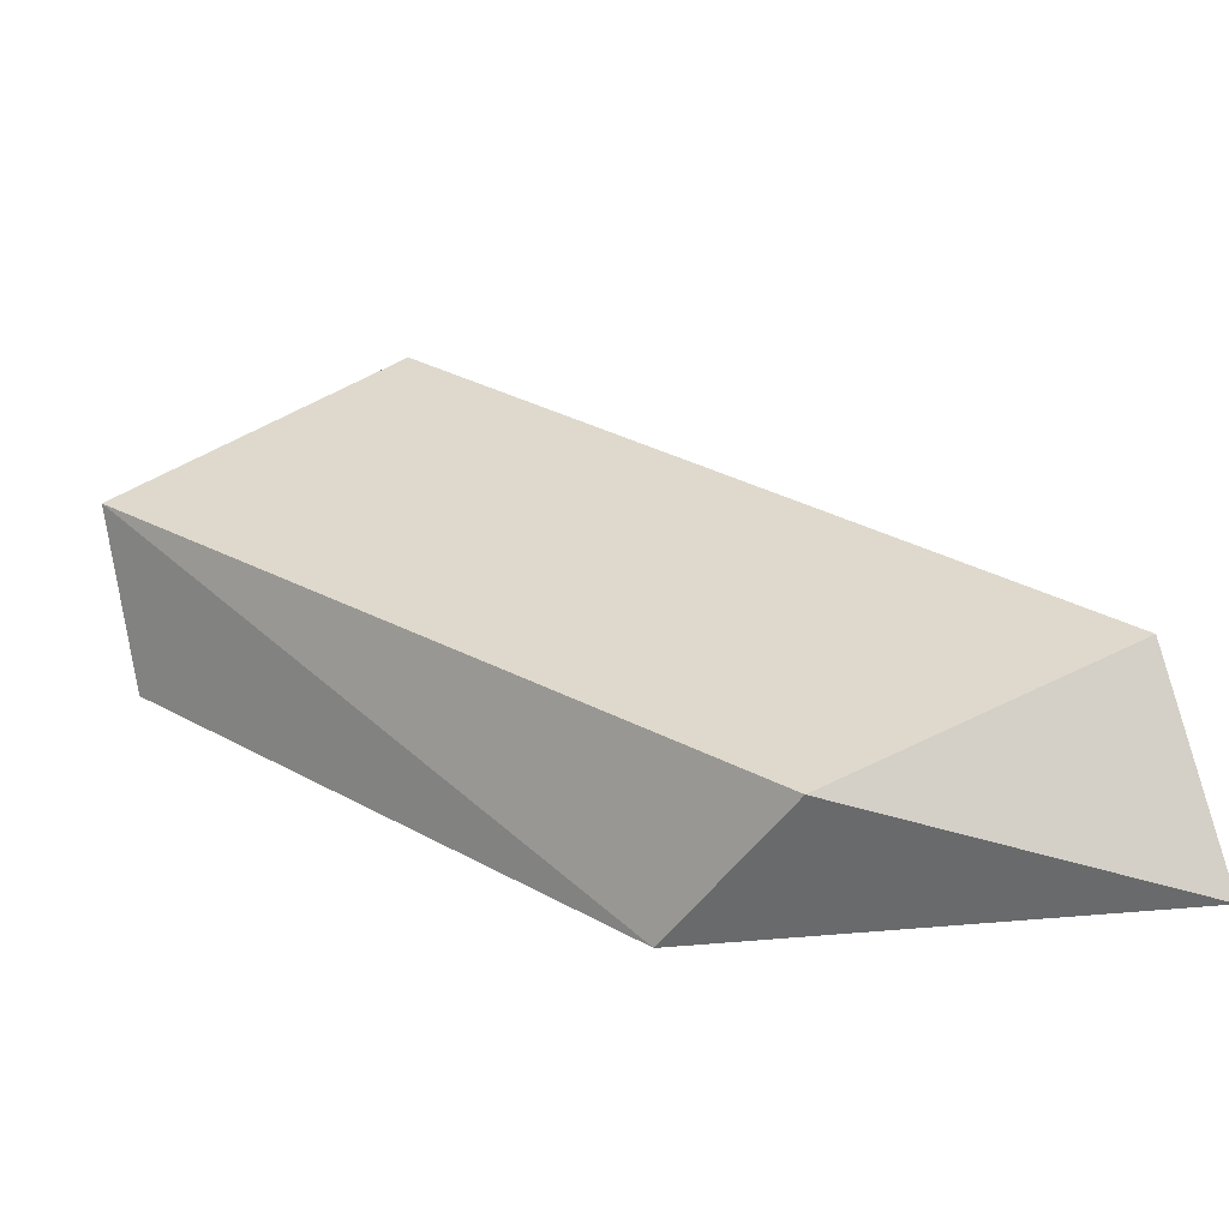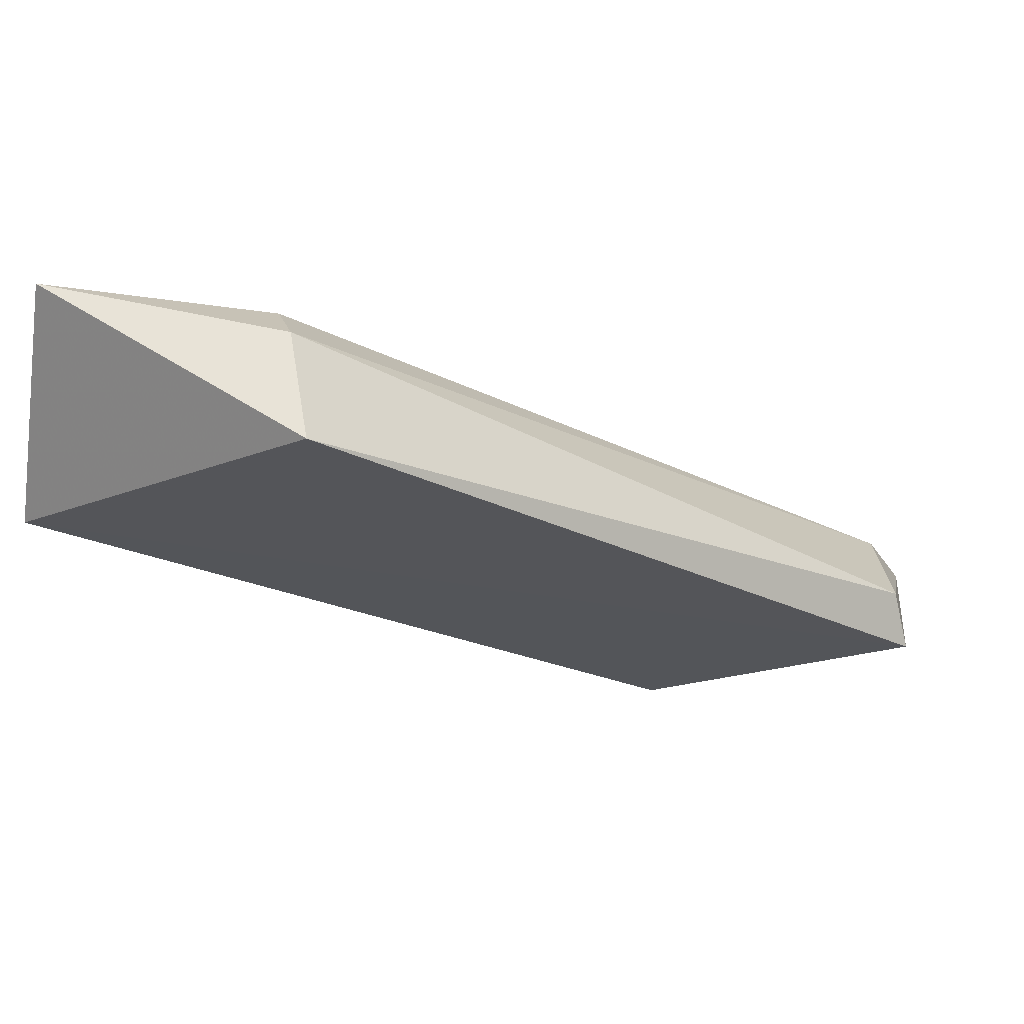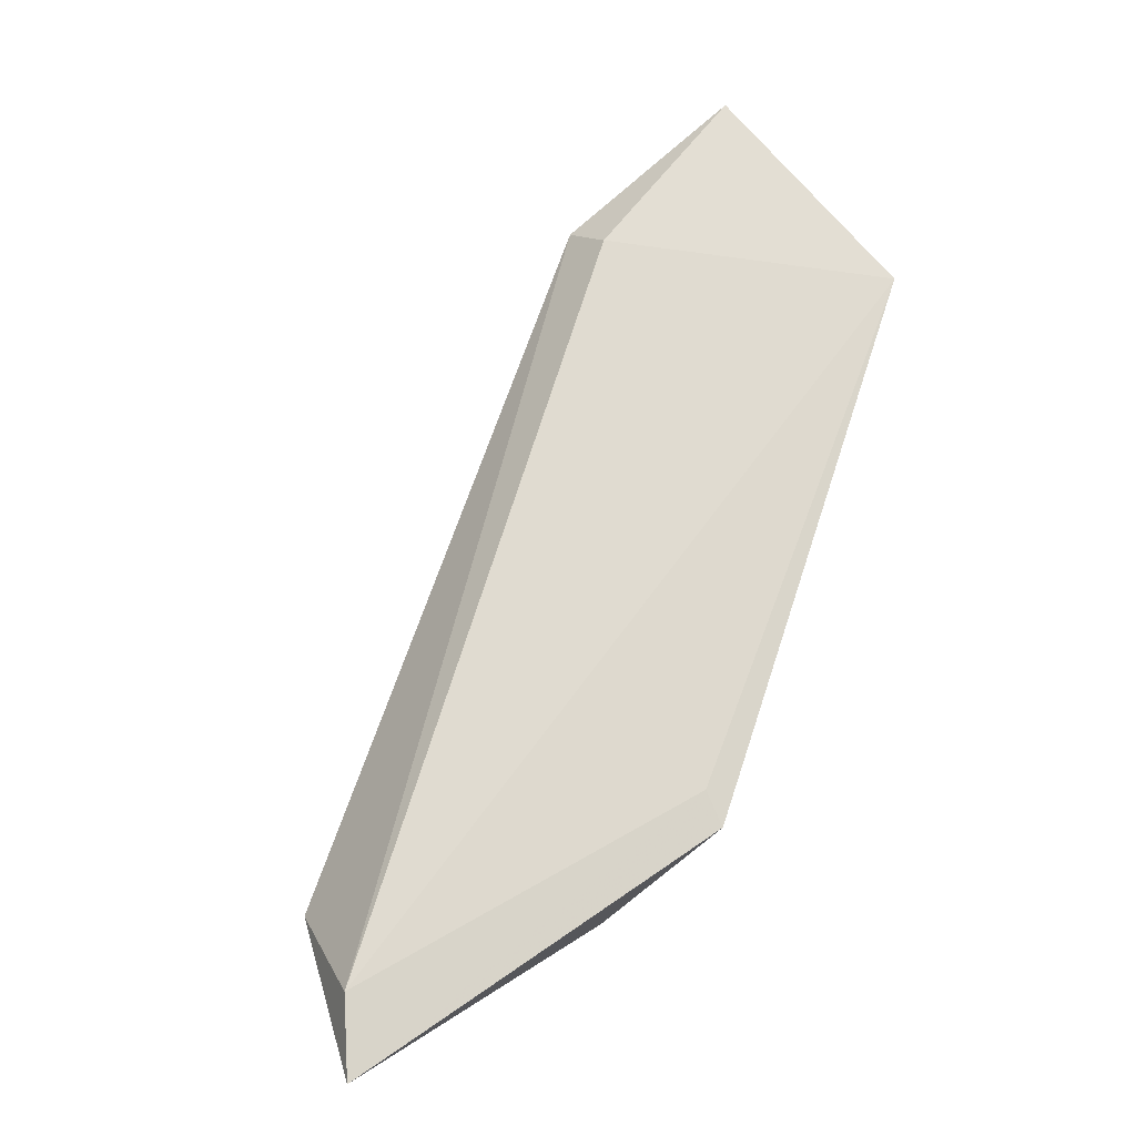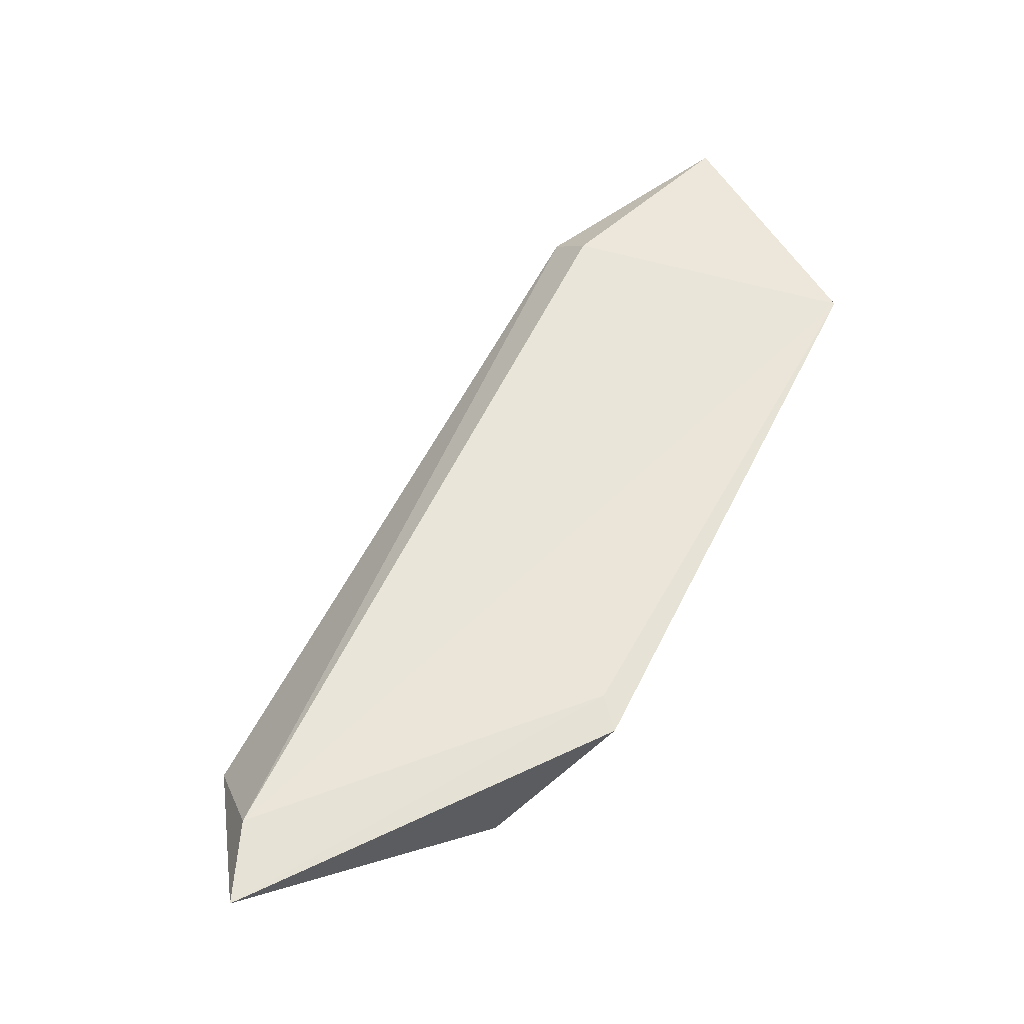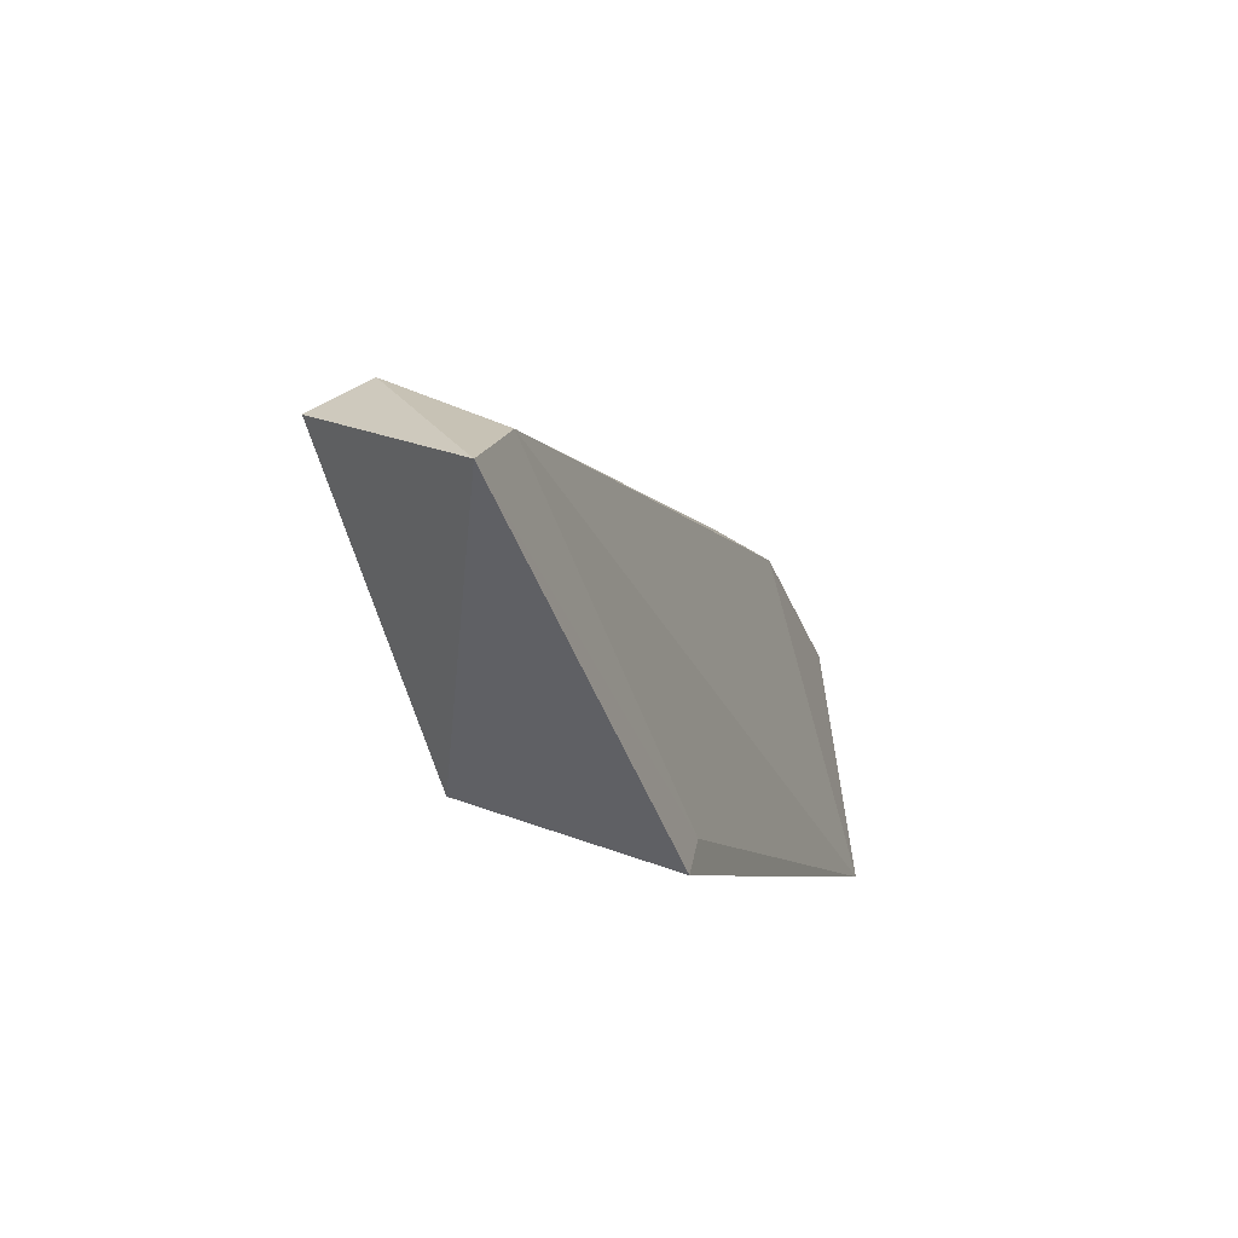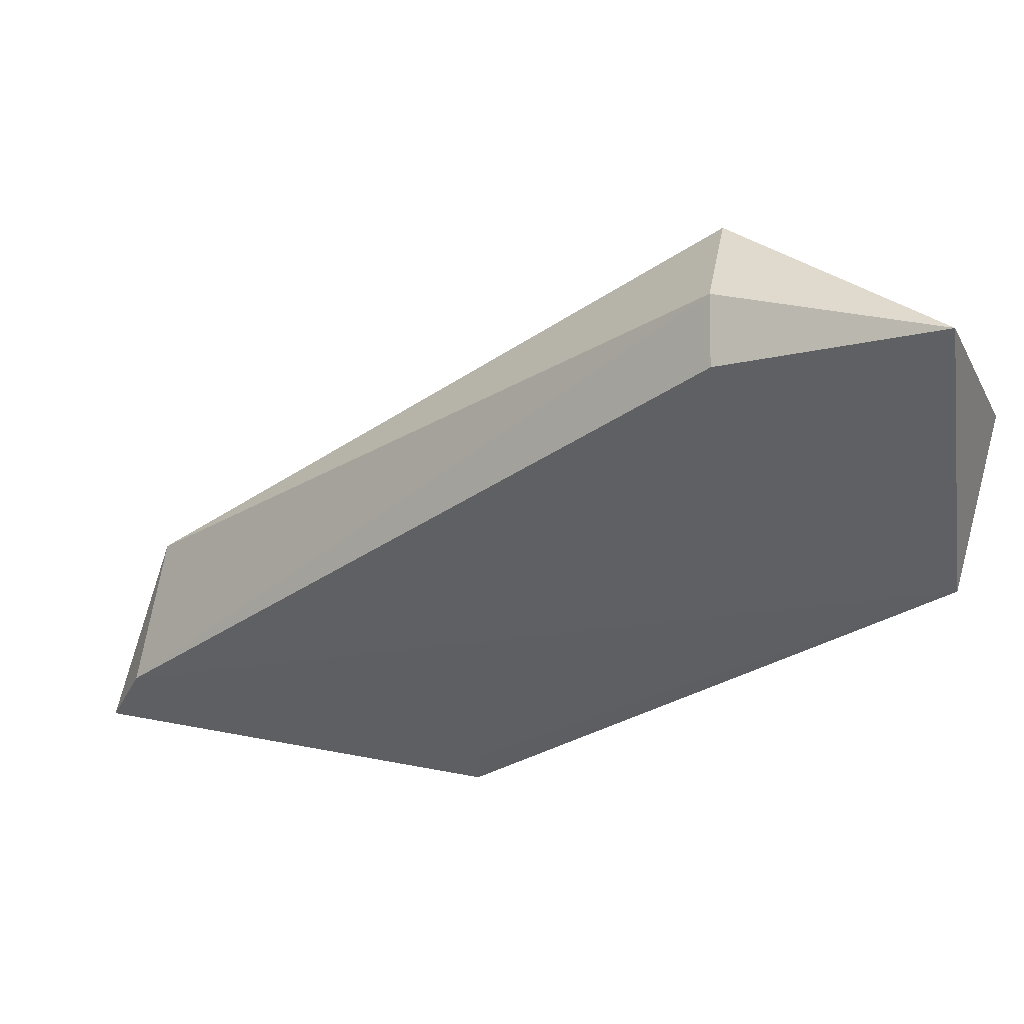
<metadata>
{"format":"obj","ext":"obj","renderer":"f3d","projection":"perspective","resolution":1024,"background":"white","views":[{"elev":-50.4,"azim":11.1,"up":"+Z"},{"elev":65.1,"azim":-2.0,"up":"+Z"},{"elev":70.1,"azim":149.4,"up":"+Y"},{"elev":57.9,"azim":157.6,"up":"+Y"},{"elev":-48.7,"azim":109.9,"up":"+Z"},{"elev":39.4,"azim":-162.0,"up":"+Z"}]}
</metadata>
<code>
v 0.2648 0.3744 0.3856
v 0.3848 0.3742 0.2863
v 0.3436 0.3545 0.2904
v 0.2931 0.3756 0.3745
v 0.3793 0.3609 0.3114
v 0.3793 0.3756 0.2967
v 0.2595 0.3545 0.3598
v 0.2595 0.3756 0.3472
v 0.2952 0.3693 0.3808
v 0.324 0.3743 0.2959
v 0.3247 0.3735 0.2904
v 0.2972 0.3545 0.3811
v 0.381 0.3543 0.3065
f 8 1 4
f 10 11 8
f 11 7 8
f 6 10 8
f 13 7 3
f 7 11 3
f 7 13 12
f 7 12 1
f 8 7 1
f 12 9 1
f 11 10 2
f 10 6 2
f 13 3 2
f 3 11 2
f 6 9 5
f 9 12 5
f 12 13 5
f 2 6 5
f 13 2 5
f 9 6 4
f 6 8 4
f 1 9 4

</code>
